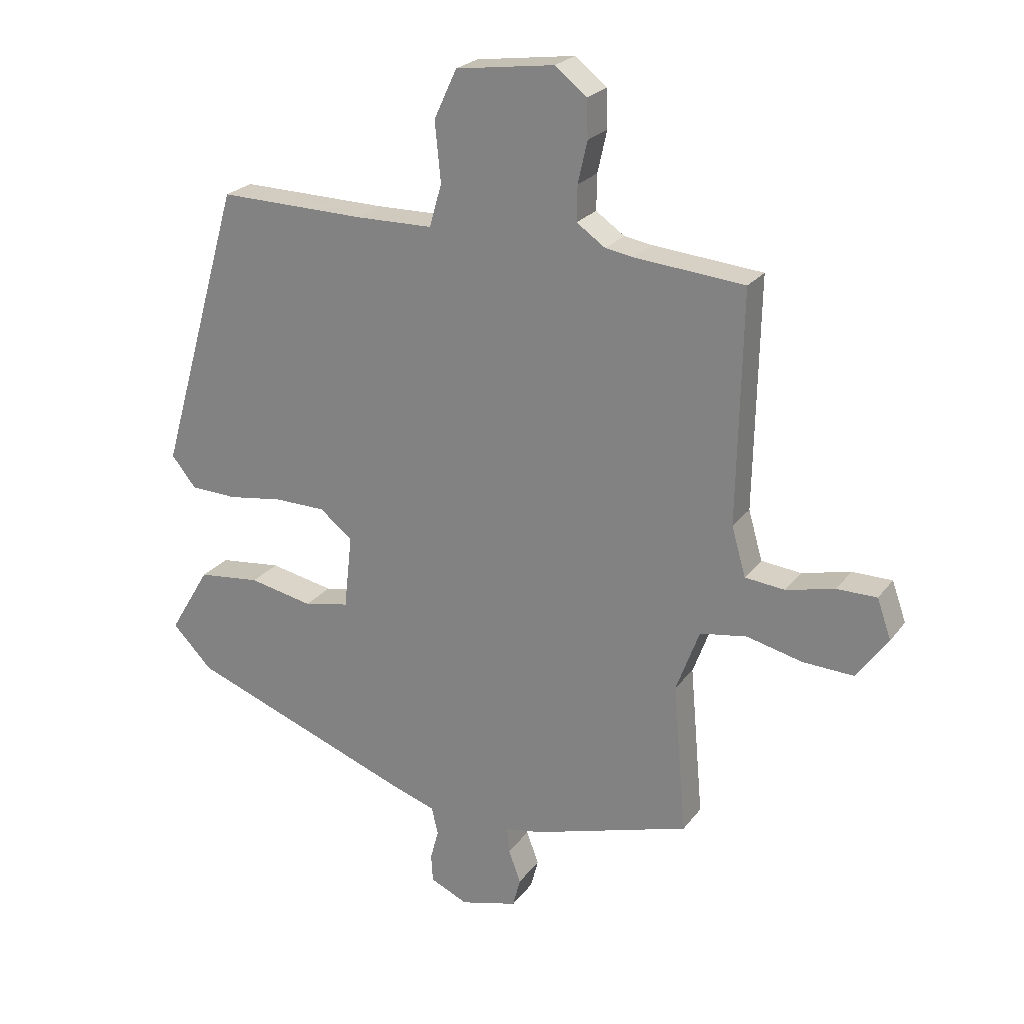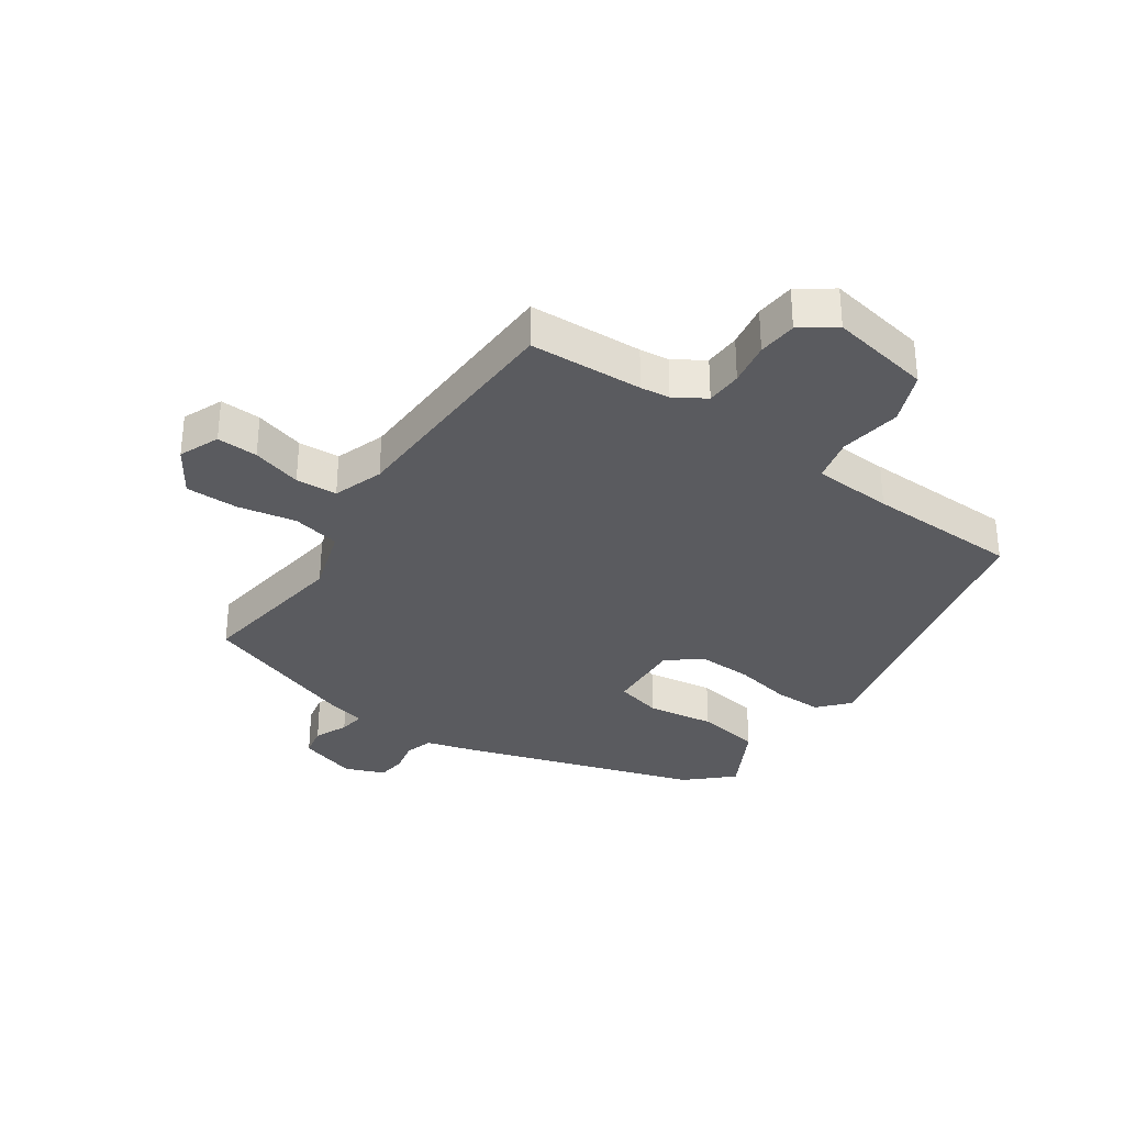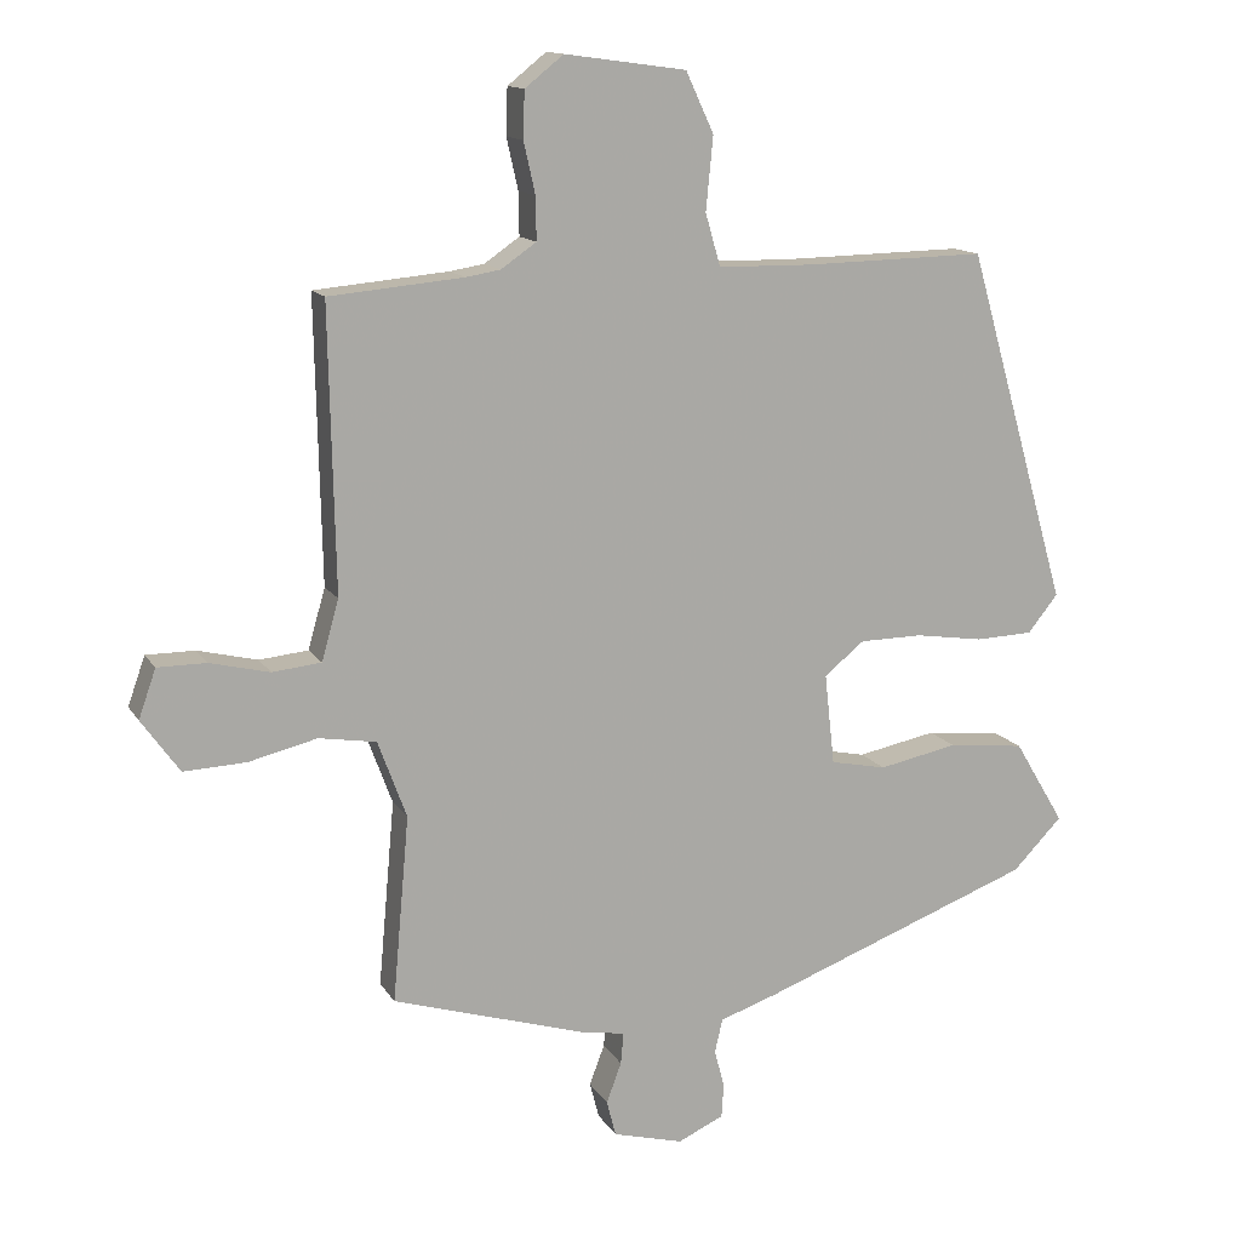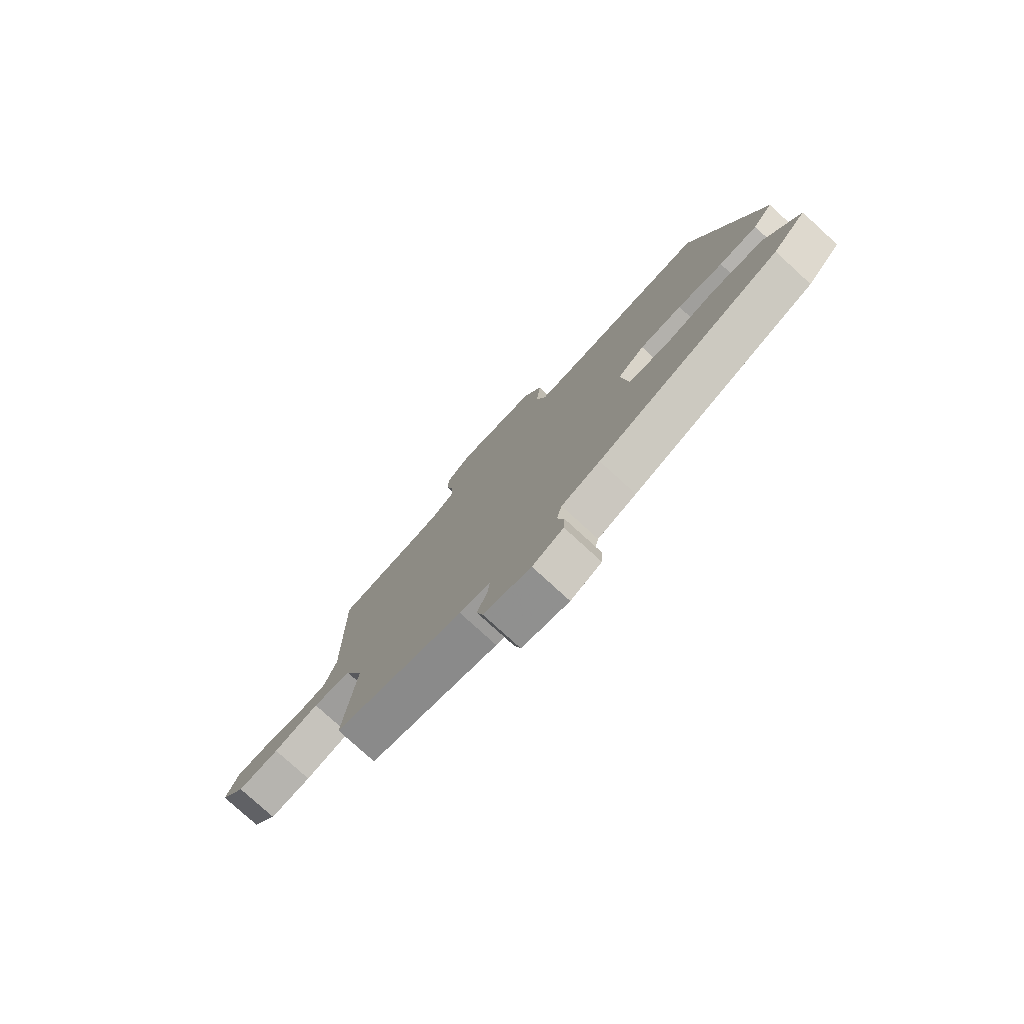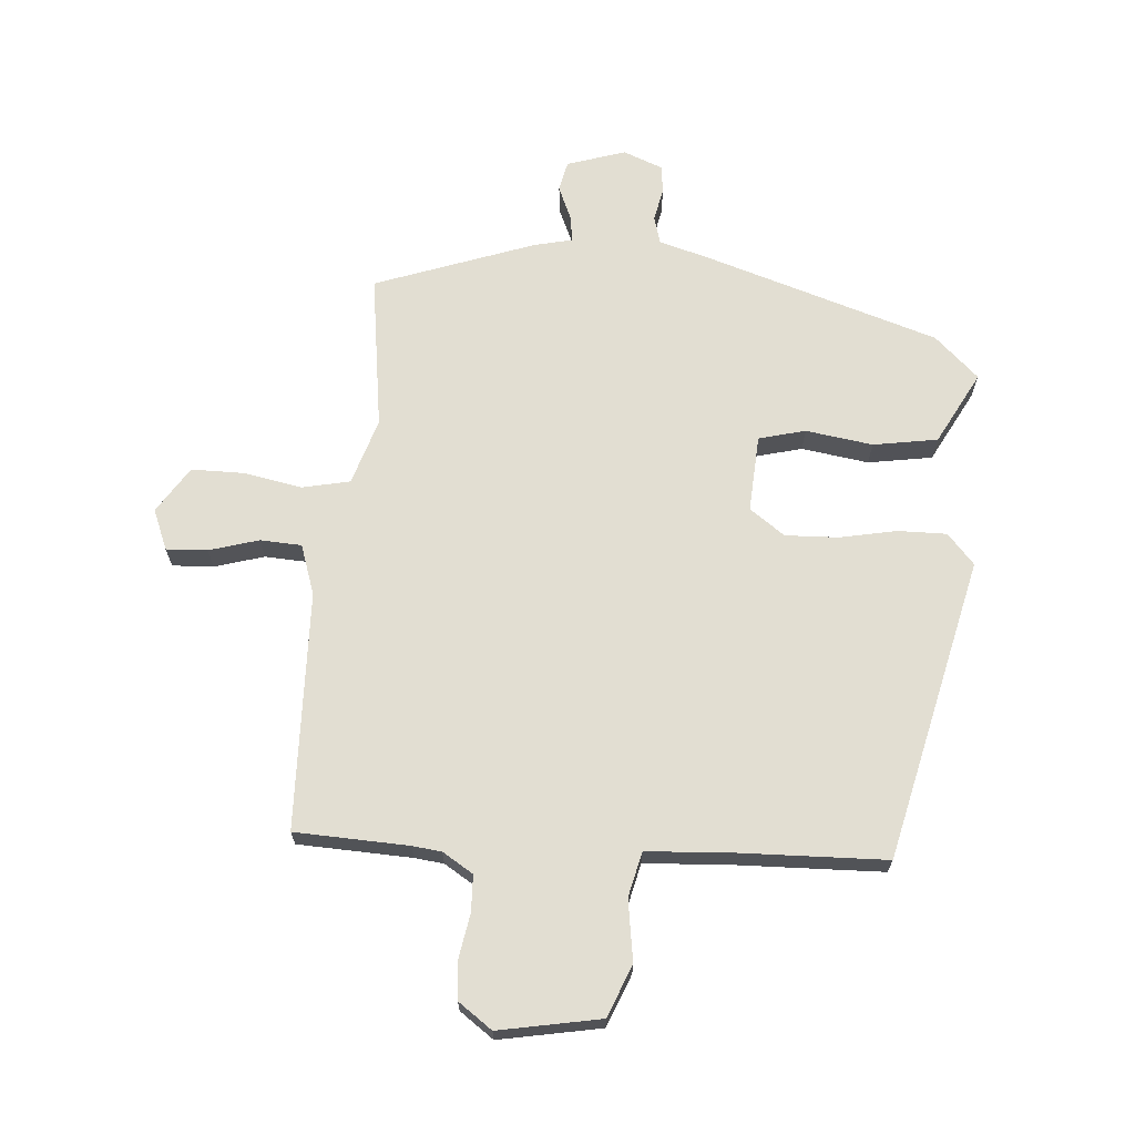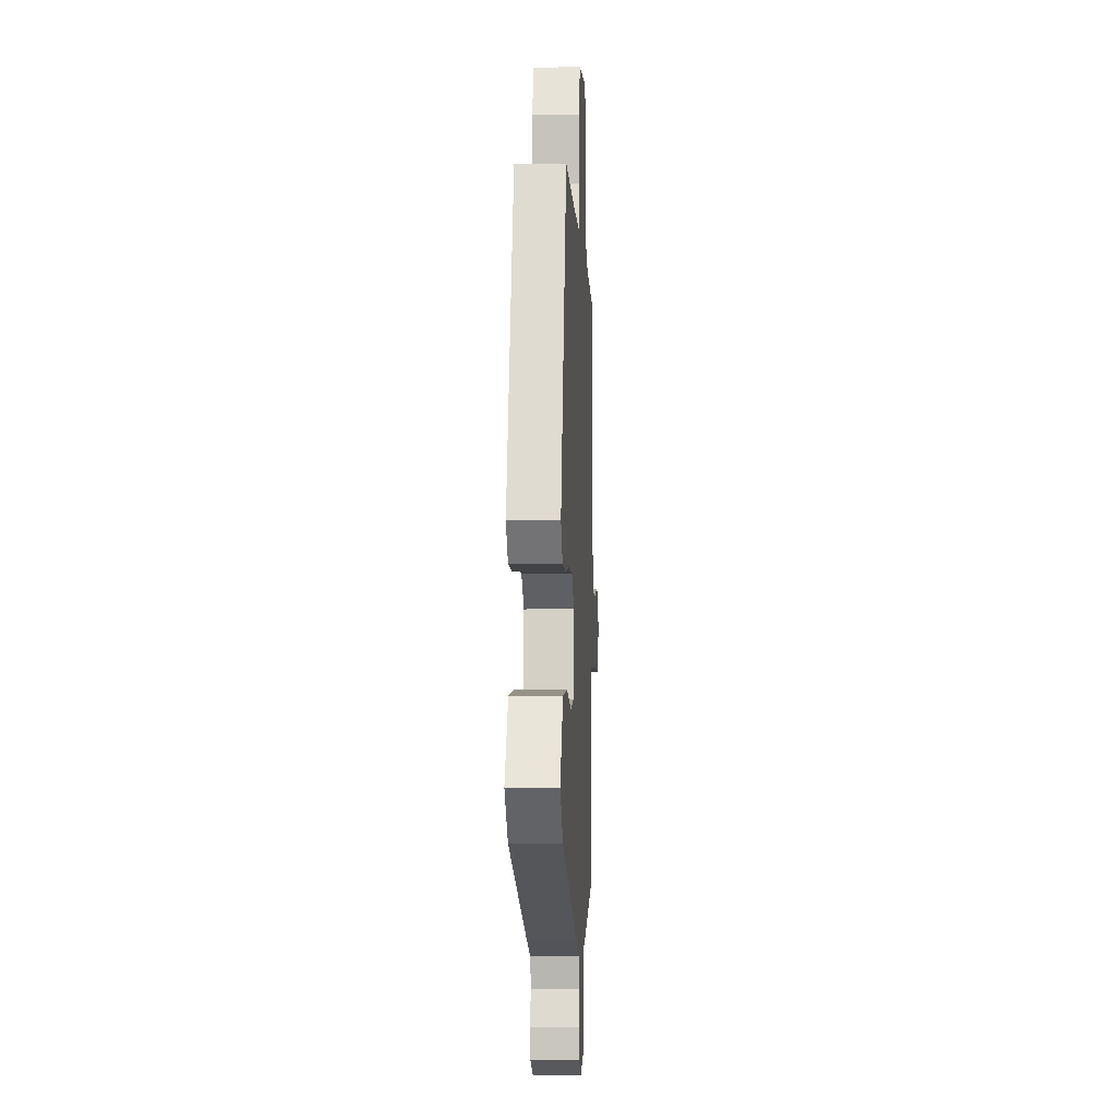
<metadata>
{"format":"obj","ext":"obj","renderer":"f3d","projection":"perspective","resolution":1024,"background":"white","views":[{"elev":23.6,"azim":-152.7,"up":"+Z"},{"elev":-32.8,"azim":-37.4,"up":"+Y"},{"elev":13.5,"azim":-20.5,"up":"+Z"},{"elev":-78.5,"azim":47.6,"up":"+Z"},{"elev":67.8,"azim":1.6,"up":"+Y"},{"elev":-5.2,"azim":92.9,"up":"+Z"}]}
</metadata>
<code>
v -0.556 0.07 0.495
v -0.369 0.07 0.512
v -0.321 0.07 0.52
v -0.272 0.07 0.554
v -0.273 0.07 0.614
v -0.289 0.07 0.685
v -0.287 0.07 0.75
v -0.233 0.07 0.793
v -0.064 0.07 0.77
v -0.025 0.07 0.686
v -0.035 0.07 0.584
v -0.014 0.07 0.511
v 0.118 0.07 0.509
v 0.37 0.07 0.514
v 0.512 0.07 0.02
v 0.47 0.07 -0.032
v 0.39 0.07 -0.035
v 0.295 0.07 -0.021
v 0.207 0.07 -0.022
v 0.151 0.07 -0.067
v 0.165 0.07 -0.194
v 0.243 0.07 -0.21
v 0.353 0.07 -0.188
v 0.46 0.07 -0.2
v 0.53 0.07 -0.317
v 0.461 0.07 -0.388
v 0.079 0.07 -0.531
v -0.001 0.07 -0.558
v -0.012 0.07 -0.605
v 0.002 0.07 -0.658
v -0.001 0.07 -0.705
v -0.065 0.07 -0.734
v -0.163 0.07 -0.708
v -0.176 0.07 -0.658
v -0.155 0.07 -0.602
v -0.151 0.07 -0.558
v -0.214 0.07 -0.547
v -0.483 0.07 -0.465
v -0.46 0.07 -0.206
v -0.5 0.07 -0.098
v -0.58 0.07 -0.085
v -0.675 0.07 -0.108
v -0.762 0.07 -0.112
v -0.815 0.07 -0.038
v -0.791 0.07 0.03
v -0.723 0.07 0.03
v -0.64 0.07 0.01
v -0.572 0.07 0.017
v -0.548 0.07 0.101
v -0.556 0 0.495
v -0.369 0 0.512
v -0.321 0 0.52
v -0.272 0 0.554
v -0.273 0 0.614
v -0.289 0 0.685
v -0.287 0 0.75
v -0.233 0 0.793
v -0.064 0 0.77
v -0.025 0 0.686
v -0.035 0 0.584
v -0.014 0 0.511
v 0.118 0 0.509
v 0.37 0 0.514
v 0.512 0 0.02
v 0.47 0 -0.032
v 0.39 0 -0.035
v 0.295 0 -0.021
v 0.207 0 -0.022
v 0.151 0 -0.067
v 0.165 0 -0.194
v 0.243 0 -0.21
v 0.353 0 -0.188
v 0.46 0 -0.2
v 0.53 0 -0.317
v 0.461 0 -0.388
v 0.079 0 -0.531
v -0.001 0 -0.558
v -0.012 0 -0.605
v 0.002 0 -0.658
v -0.001 0 -0.705
v -0.065 0 -0.734
v -0.163 0 -0.708
v -0.176 0 -0.658
v -0.155 0 -0.602
v -0.151 0 -0.558
v -0.214 0 -0.547
v -0.483 0 -0.465
v -0.46 0 -0.206
v -0.5 0 -0.098
v -0.58 0 -0.085
v -0.675 0 -0.108
v -0.762 0 -0.112
v -0.815 0 -0.038
v -0.791 0 0.03
v -0.723 0 0.03
v -0.64 0 0.01
v -0.572 0 0.017
v -0.548 0 0.101
f 45 46 47
f 44 45 47
f 43 44 47
f 42 43 47
f 41 42 47
f 40 41 47 48
f 36 37 38 39
f 36 39 40
f 33 34 35
f 32 33 35
f 31 32 35
f 30 31 35
f 29 30 35
f 28 29 35 36
f 27 28 36
f 26 27 36
f 25 26 36
f 24 25 36
f 23 24 36
f 22 23 36
f 21 22 36 40
f 16 17 18
f 15 16 18
f 14 15 18
f 13 14 18
f 12 13 18 19
f 9 10 11
f 8 9 11
f 7 8 11
f 6 7 11
f 5 6 11
f 4 5 11 12
f 12 19 20
f 4 12 20
f 3 4 20
f 49 1 2
f 40 48 49
f 21 40 49
f 20 21 49
f 3 20 49
f 2 3 49
f 96 95 94
f 96 94 93
f 96 93 92
f 96 92 91
f 96 91 90
f 97 96 90 89
f 88 87 86 85
f 89 88 85
f 84 83 82
f 84 82 81
f 84 81 80
f 84 80 79
f 84 79 78
f 85 84 78 77
f 85 77 76
f 85 76 75
f 85 75 74
f 85 74 73
f 85 73 72
f 85 72 71
f 89 85 71 70
f 67 66 65
f 67 65 64
f 67 64 63
f 67 63 62
f 68 67 62 61
f 60 59 58
f 60 58 57
f 60 57 56
f 60 56 55
f 60 55 54
f 61 60 54 53
f 69 68 61
f 69 61 53
f 69 53 52
f 51 50 98
f 98 97 89
f 98 89 70
f 98 70 69
f 98 69 52
f 98 52 51
f 1 50 51 2
f 2 51 52 3
f 3 52 53 4
f 4 53 54 5
f 5 54 55 6
f 6 55 56 7
f 7 56 57 8
f 8 57 58 9
f 9 58 59 10
f 10 59 60 11
f 11 60 61 12
f 12 61 62 13
f 13 62 63 14
f 14 63 64 15
f 15 64 65 16
f 16 65 66 17
f 17 66 67 18
f 18 67 68 19
f 19 68 69 20
f 20 69 70 21
f 21 70 71 22
f 22 71 72 23
f 23 72 73 24
f 24 73 74 25
f 25 74 75 26
f 26 75 76 27
f 27 76 77 28
f 28 77 78 29
f 29 78 79 30
f 30 79 80 31
f 31 80 81 32
f 32 81 82 33
f 33 82 83 34
f 34 83 84 35
f 35 84 85 36
f 36 85 86 37
f 37 86 87 38
f 38 87 88 39
f 39 88 89 40
f 40 89 90 41
f 41 90 91 42
f 42 91 92 43
f 43 92 93 44
f 44 93 94 45
f 45 94 95 46
f 46 95 96 47
f 47 96 97 48
f 48 97 98 49
f 49 98 50 1

</code>
